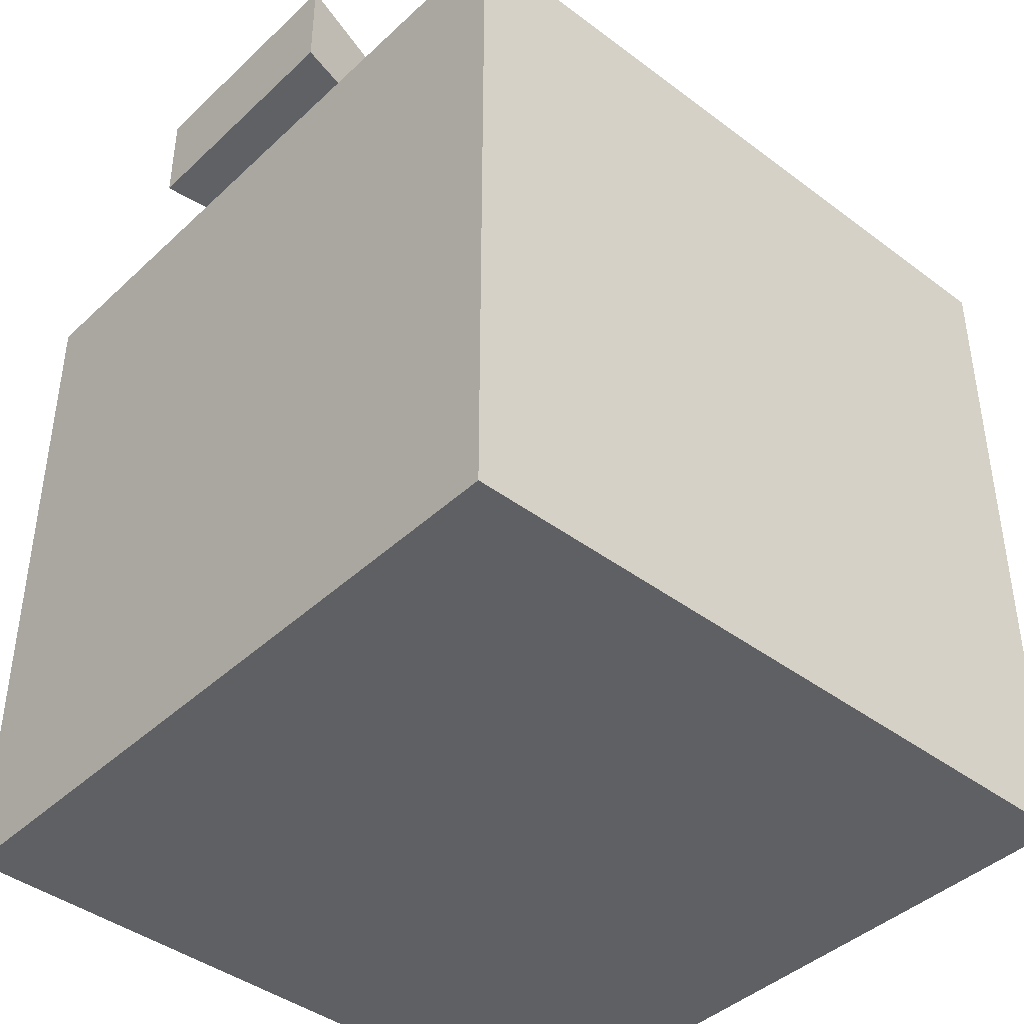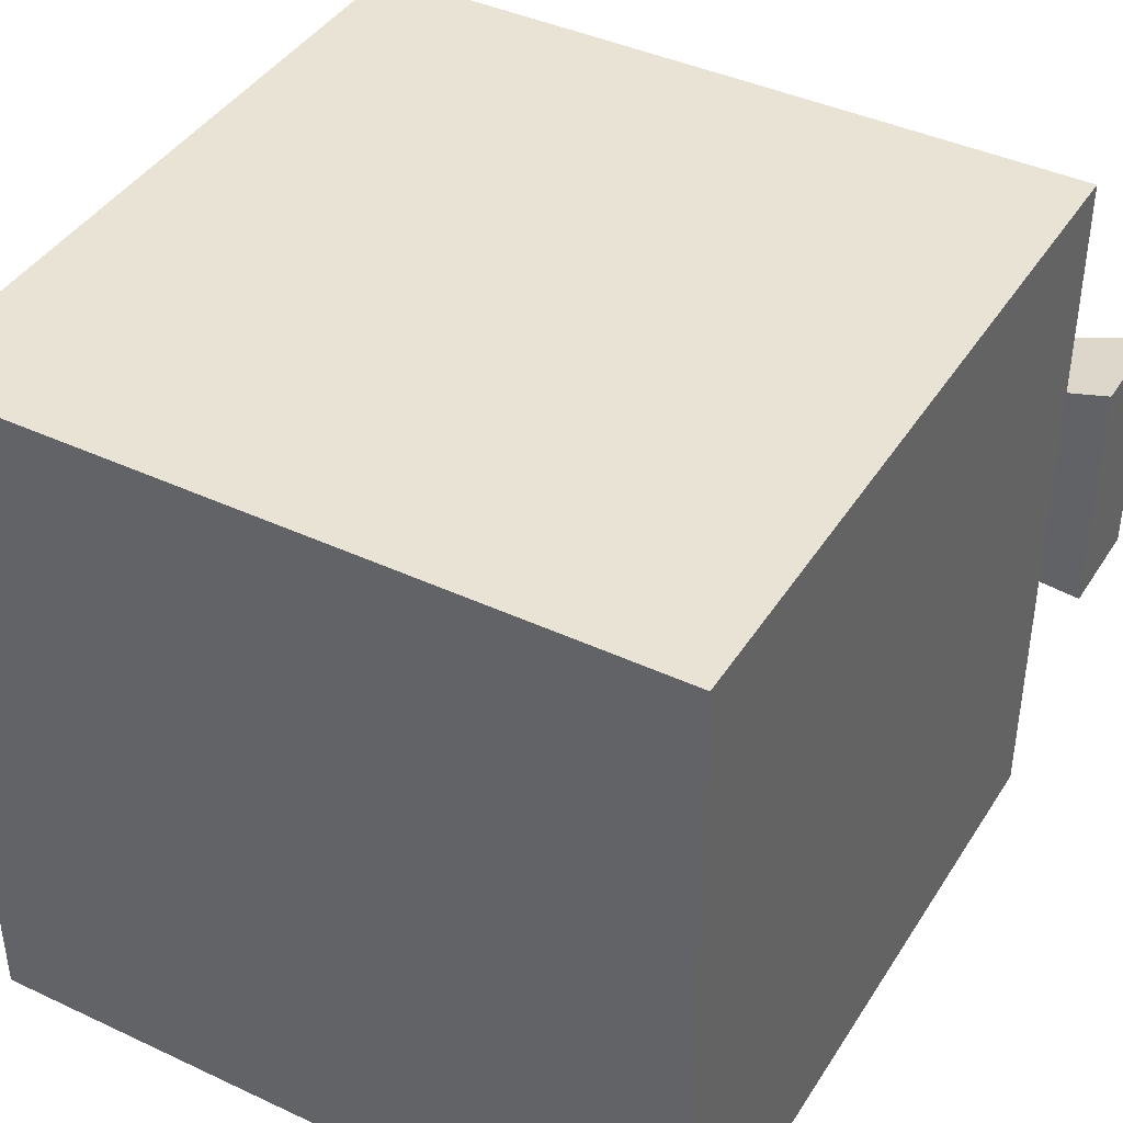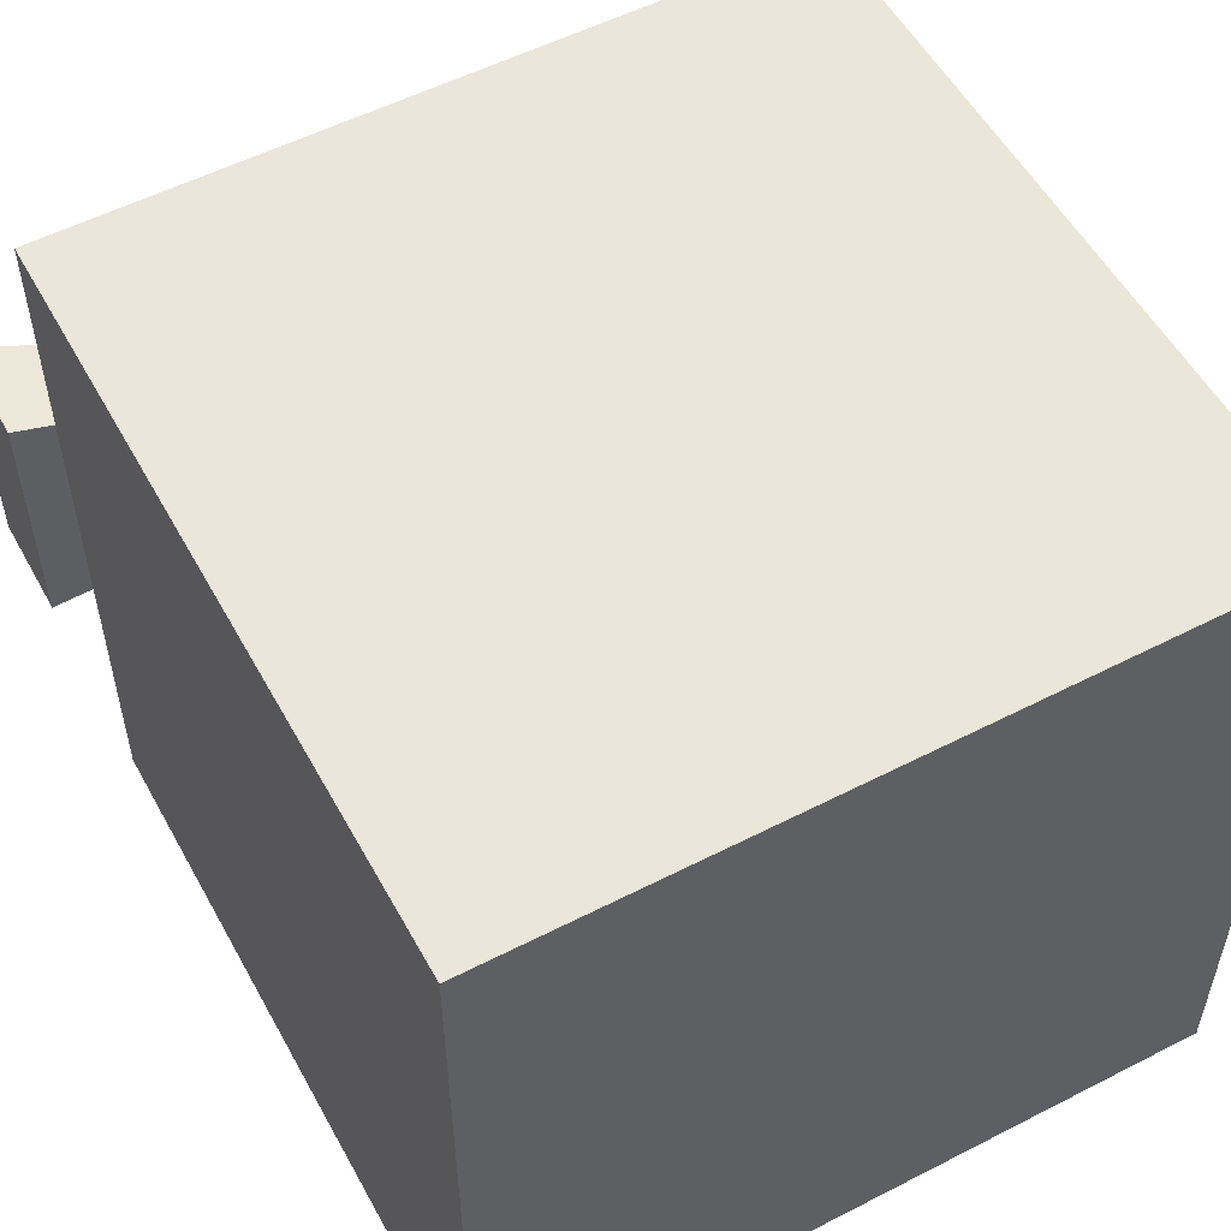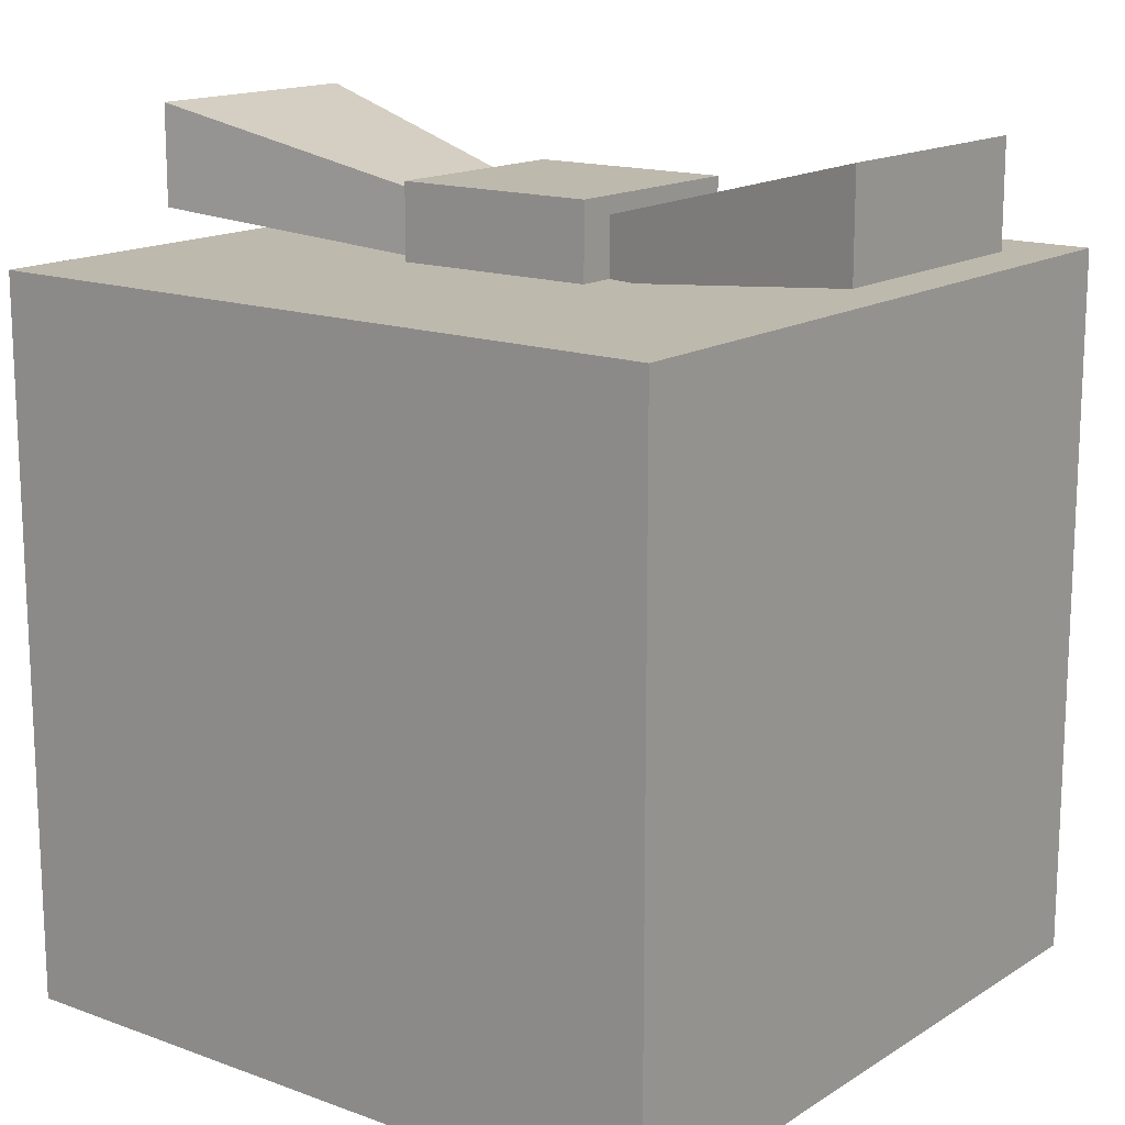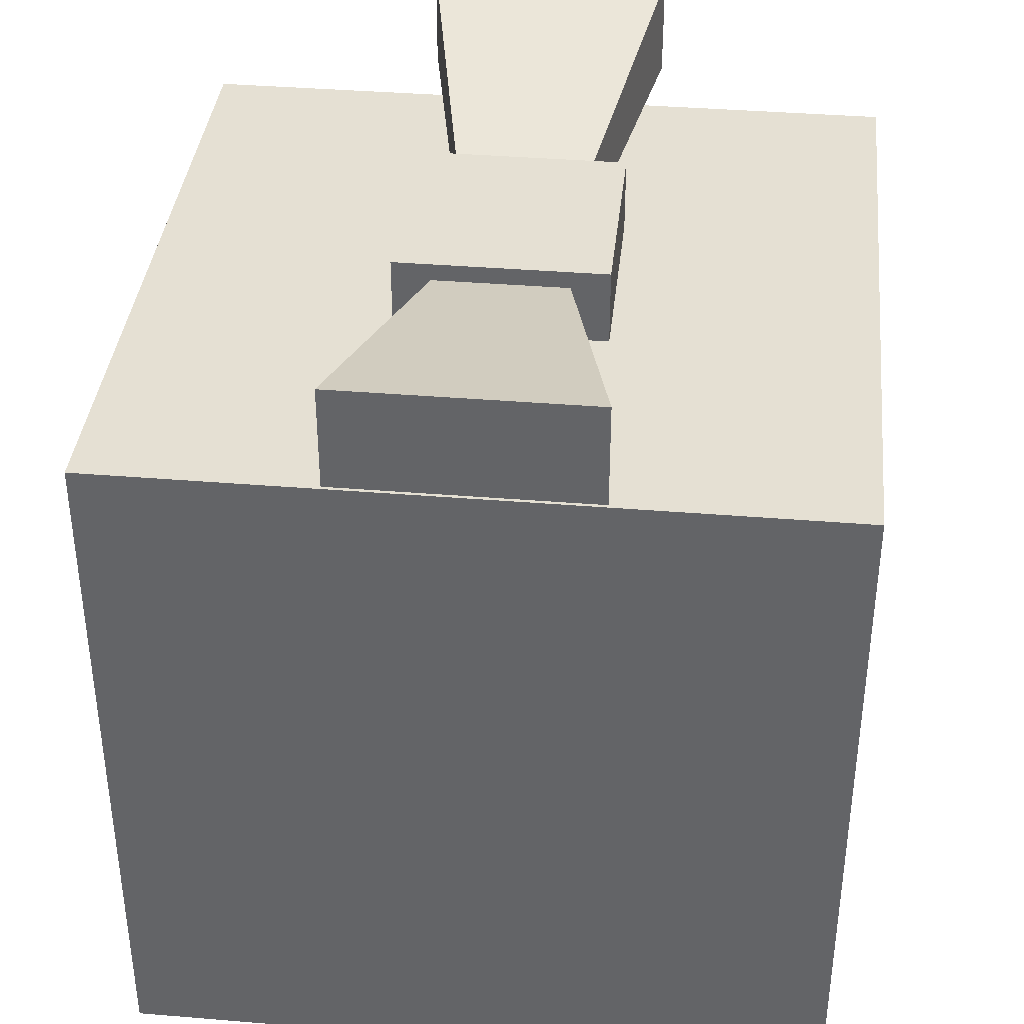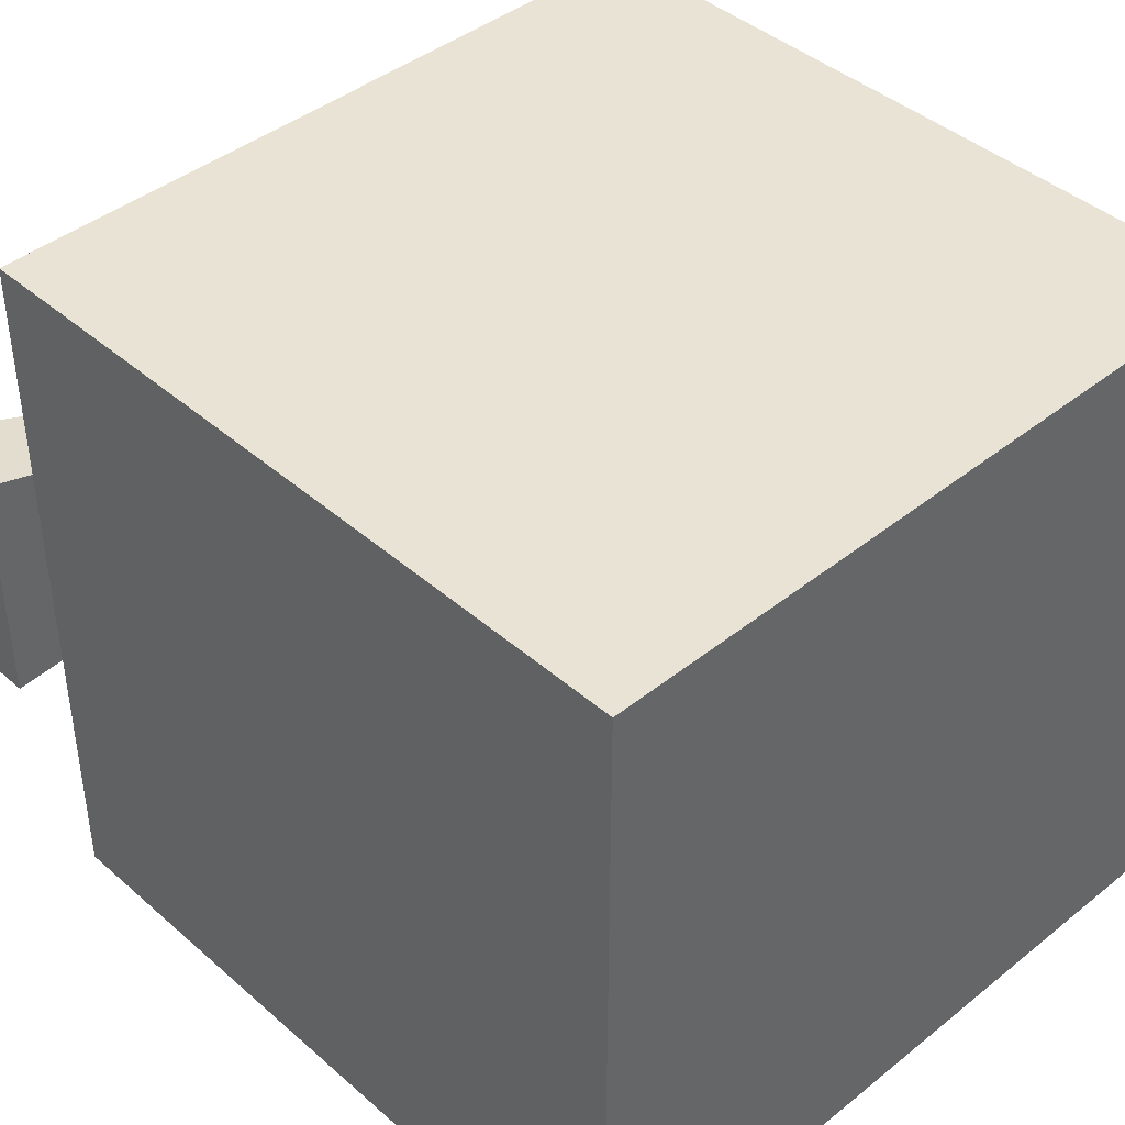
<metadata>
{"format":"obj","ext":"obj","renderer":"f3d","projection":"perspective","resolution":1024,"background":"white","views":[{"elev":-42.1,"azim":138.0,"up":"+Y"},{"elev":41.2,"azim":29.6,"up":"+Z"},{"elev":54.7,"azim":-28.5,"up":"+Z"},{"elev":15.3,"azim":-142.4,"up":"+Y"},{"elev":38.0,"azim":-84.0,"up":"+Y"},{"elev":42.2,"azim":-43.8,"up":"+Z"}]}
</metadata>
<code>
g SC_Christmas_Presents_07
v -0.05738 0.3867 0.05738
v -0.05738 0.4398 0.05738
v 0.05738 0.4398 0.05738
v 0.05738 0.3867 0.05738
v -0.05738 0.4398 0.05738
v -0.05738 0.4398 -0.05738
v 0.05738 0.4398 -0.05738
v 0.05738 0.4398 0.05738
v -0.05738 0.4398 -0.05738
v -0.05738 0.3867 -0.05738
v 0.05738 0.3867 -0.05738
v 0.05738 0.4398 -0.05738
v -0.05738 0.3867 -0.05738
v -0.05738 0.3867 0.05738
v 0.05738 0.3867 0.05738
v 0.05738 0.3867 -0.05738
v 0.2176 0.4141 0.0686
v 0.2176 0.4707 0.0686
v 0.2176 0.4707 -0.0686
v 0.2176 0.4141 -0.0686
v -0.2176 0.4141 -0.0686
v -0.2176 0.4707 -0.0686
v -0.2176 0.4707 0.0686
v -0.2176 0.4141 0.0686
v 0.05738 0.3867 0.05738
v 0.05738 0.3963 0.03652
v 0.05738 0.3963 -0.03652
v 0.05738 0.3867 -0.05738
v 0.05738 0.4302 -0.03652
v 0.05738 0.4398 -0.05738
v 0.05738 0.4302 0.03652
v 0.05738 0.4398 0.05738
v -0.05738 0.3867 -0.05738
v -0.05738 0.3963 -0.03652
v -0.05738 0.3963 0.03652
v -0.05738 0.3867 0.05738
v -0.05738 0.4302 0.03652
v -0.05738 0.4398 0.05738
v -0.05738 0.4302 -0.03652
v -0.05738 0.4398 -0.05738
v 0.05738 0.3963 0.03652
v 0.2176 0.4141 0.0686
v 0.2176 0.4141 -0.0686
v 0.05738 0.3963 -0.03652
v 0.05738 0.3963 -0.03652
v 0.2176 0.4141 -0.0686
v 0.2176 0.4707 -0.0686
v 0.05738 0.4302 -0.03652
v 0.05738 0.4302 -0.03652
v 0.2176 0.4707 -0.0686
v 0.2176 0.4707 0.0686
v 0.05738 0.4302 0.03652
v 0.05738 0.4302 0.03652
v 0.2176 0.4707 0.0686
v 0.2176 0.4141 0.0686
v 0.05738 0.3963 0.03652
v -0.05738 0.3963 -0.03652
v -0.2176 0.4141 -0.0686
v -0.2176 0.4141 0.0686
v -0.05738 0.3963 0.03652
v -0.05738 0.3963 0.03652
v -0.2176 0.4141 0.0686
v -0.2176 0.4707 0.0686
v -0.05738 0.4302 0.03652
v -0.05738 0.4302 0.03652
v -0.2176 0.4707 0.0686
v -0.2176 0.4707 -0.0686
v -0.05738 0.4302 -0.03652
v -0.05738 0.4302 -0.03652
v -0.2176 0.4707 -0.0686
v -0.2176 0.4141 -0.0686
v -0.05738 0.3963 -0.03652
v 0.03983 0 0.1992
v -0.03983 0 0.1992
v -0.03983 0.3983 0.1992
v 0.03983 0.3983 0.1992
v -0.03983 0.3983 0.03983
v -0.03983 0.3983 -0.03983
v 0.03983 0.3983 -0.03983
v 0.03983 0.3983 0.03983
v 0.1992 0.3983 -0.03983
v 0.1992 0.3983 0.03983
v -0.1992 0.3983 -0.03983
v -0.1992 0.3983 0.03983
v 0.03983 0.3983 0.1992
v -0.03983 0.3983 0.1992
v -0.03983 0.3983 -0.1992
v 0.03983 0.3983 -0.1992
v 0.03983 0.3983 -0.1992
v -0.03983 0.3983 -0.1992
v -0.03983 0 -0.1992
v 0.03983 0 -0.1992
v -0.03983 0 -0.03983
v -0.03983 0 0.03983
v 0.03983 0 0.03983
v 0.03983 0 -0.03983
v 0.1992 0 -0.03983
v 0.1992 0 0.03983
v -0.1992 0 0.03983
v -0.1992 0 -0.03983
v -0.03983 0 0.1992
v 0.03983 0 0.1992
v 0.03983 0 -0.1992
v -0.03983 0 -0.1992
v 0.1992 0 0.03983
v 0.1992 0.3983 0.03983
v 0.1992 0.3983 -0.03983
v 0.1992 0 -0.03983
v -0.1992 0.3983 -0.03983
v -0.1992 0.3983 0.03983
v -0.1992 0 0.03983
v -0.1992 0 -0.03983
v 0.03983 0.3983 0.1992
v 0.1992 0.3983 0.1992
v 0.1992 0 0.1992
v 0.03983 0 0.1992
v 0.03983 0 -0.1992
v 0.1992 0 -0.1992
v 0.1992 0.3983 -0.1992
v 0.03983 0.3983 -0.1992
v -0.1992 0 0.1992
v -0.1992 0.3983 0.1992
v -0.03983 0.3983 0.1992
v -0.03983 0 0.1992
v -0.1992 0.3983 -0.1992
v -0.1992 0 -0.1992
v -0.03983 0 -0.1992
v -0.03983 0.3983 -0.1992
v -0.1992 0 0.03983
v -0.1992 0 0.1992
v -0.03983 0 0.1992
v -0.03983 0 0.03983
v -0.1992 0.3983 0.03983
v -0.1992 0.3983 0.1992
v -0.1992 0 0.1992
v -0.1992 0 0.03983
v -0.1992 0.3983 0.1992
v -0.1992 0.3983 0.03983
v -0.03983 0.3983 0.03983
v -0.03983 0.3983 0.1992
v 0.1992 0.3983 0.03983
v 0.1992 0.3983 0.1992
v 0.03983 0.3983 0.1992
v 0.03983 0.3983 0.03983
v 0.1992 0 0.1992
v 0.1992 0.3983 0.1992
v 0.1992 0.3983 0.03983
v 0.1992 0 0.03983
v 0.03983 0 0.1992
v 0.1992 0 0.1992
v 0.1992 0 0.03983
v 0.03983 0 0.03983
v 0.03983 0.3983 -0.1992
v 0.1992 0.3983 -0.1992
v 0.1992 0.3983 -0.03983
v 0.03983 0.3983 -0.03983
v -0.1992 0.3983 -0.03983
v -0.1992 0.3983 -0.1992
v -0.03983 0.3983 -0.1992
v -0.03983 0.3983 -0.03983
v -0.1992 0 -0.1992
v -0.1992 0.3983 -0.1992
v -0.1992 0.3983 -0.03983
v -0.1992 0 -0.03983
v -0.1992 0 -0.1992
v -0.1992 0 -0.03983
v -0.03983 0 -0.03983
v -0.03983 0 -0.1992
v 0.1992 0 -0.03983
v 0.1992 0 -0.1992
v 0.03983 0 -0.1992
v 0.03983 0 -0.03983
v 0.1992 0.3983 -0.03983
v 0.1992 0.3983 -0.1992
v 0.1992 0 -0.1992
v 0.1992 0 -0.03983
g SC_Christmas_Presents_07_0
f 3 2 1
f 4 3 1
f 7 6 5
f 8 7 5
f 11 10 9
f 12 11 9
f 15 14 13
f 16 15 13
f 19 18 17
f 20 19 17
f 23 22 21
f 24 23 21
f 27 26 25
f 28 27 25
f 29 27 28
f 30 29 28
f 31 29 30
f 32 31 30
f 26 31 32
f 25 26 32
f 35 34 33
f 36 35 33
f 37 35 36
f 38 37 36
f 39 37 38
f 40 39 38
f 34 39 40
f 33 34 40
f 43 42 41
f 44 43 41
f 47 46 45
f 48 47 45
f 51 50 49
f 52 51 49
f 55 54 53
f 56 55 53
f 59 58 57
f 60 59 57
f 63 62 61
f 64 63 61
f 67 66 65
f 68 67 65
f 71 70 69
f 72 71 69
f 75 74 73
f 76 75 73
f 79 78 77
f 80 79 77
f 79 80 81
f 80 82 81
f 78 83 77
f 83 84 77
f 80 77 85
f 77 86 85
f 87 78 79
f 88 87 79
f 91 90 89
f 92 91 89
f 95 94 93
f 96 95 93
f 96 97 95
f 97 98 95
f 93 94 99
f 100 93 99
f 101 94 95
f 102 101 95
f 96 93 103
f 93 104 103
f 107 106 105
f 108 107 105
f 111 110 109
f 112 111 109
f 115 114 113
f 116 115 113
f 119 118 117
f 120 119 117
f 123 122 121
f 124 123 121
f 127 126 125
f 128 127 125
f 131 130 129
f 132 131 129
f 135 134 133
f 136 135 133
f 139 138 137
f 140 139 137
f 143 142 141
f 144 143 141
f 147 146 145
f 148 147 145
f 151 150 149
f 152 151 149
f 155 154 153
f 156 155 153
f 159 158 157
f 160 159 157
f 163 162 161
f 164 163 161
f 167 166 165
f 168 167 165
f 171 170 169
f 172 171 169
f 175 174 173
f 176 175 173

</code>
